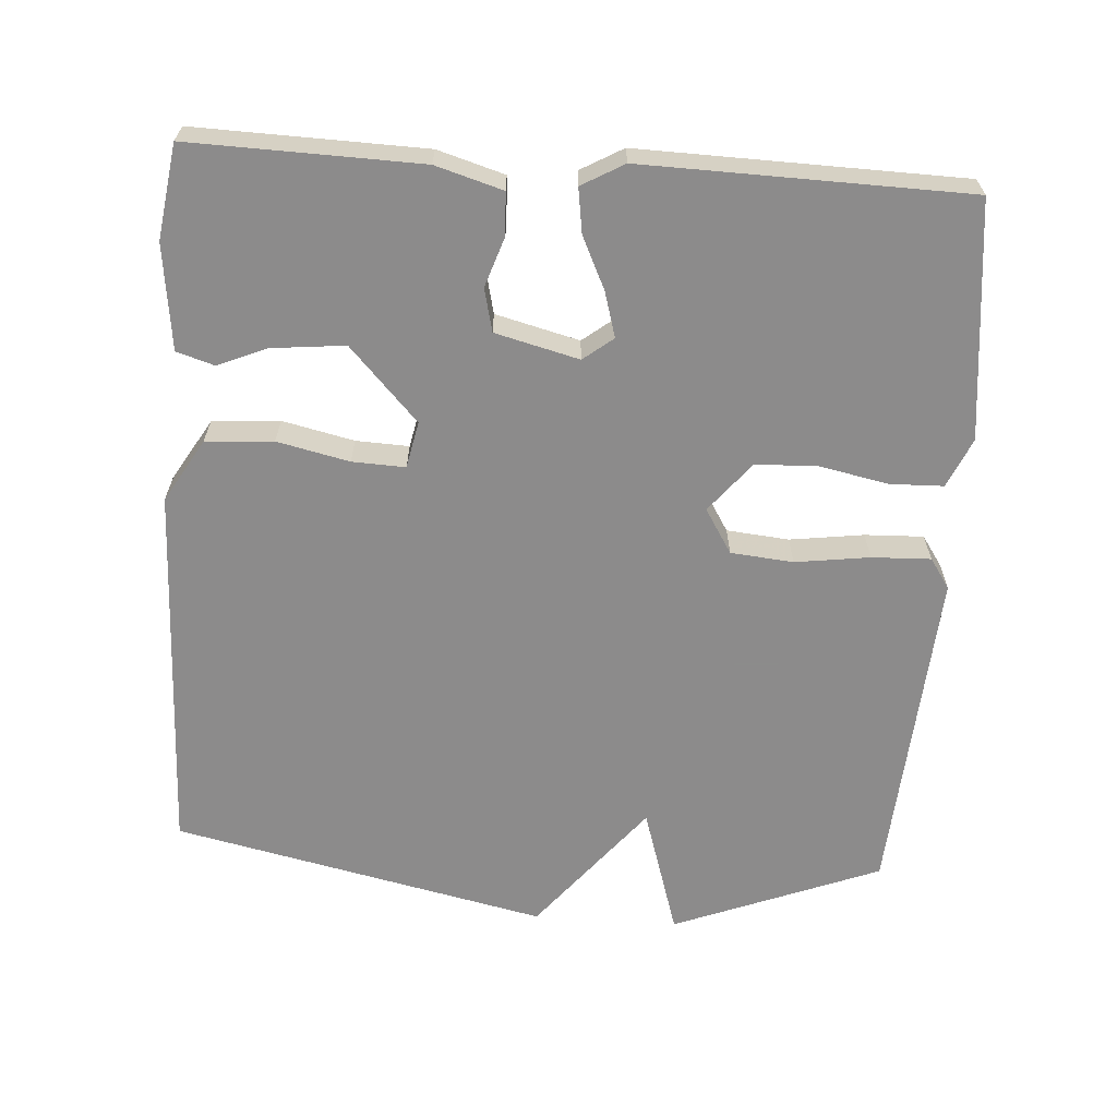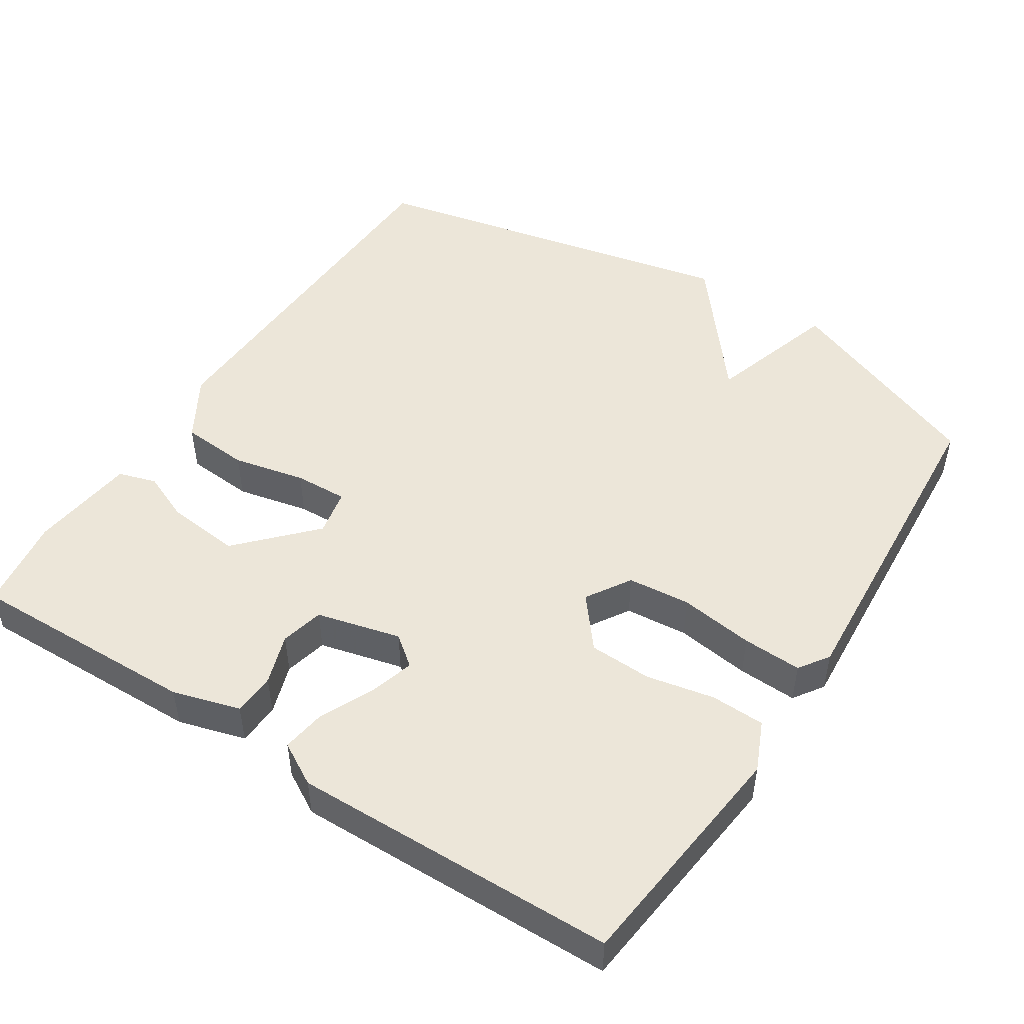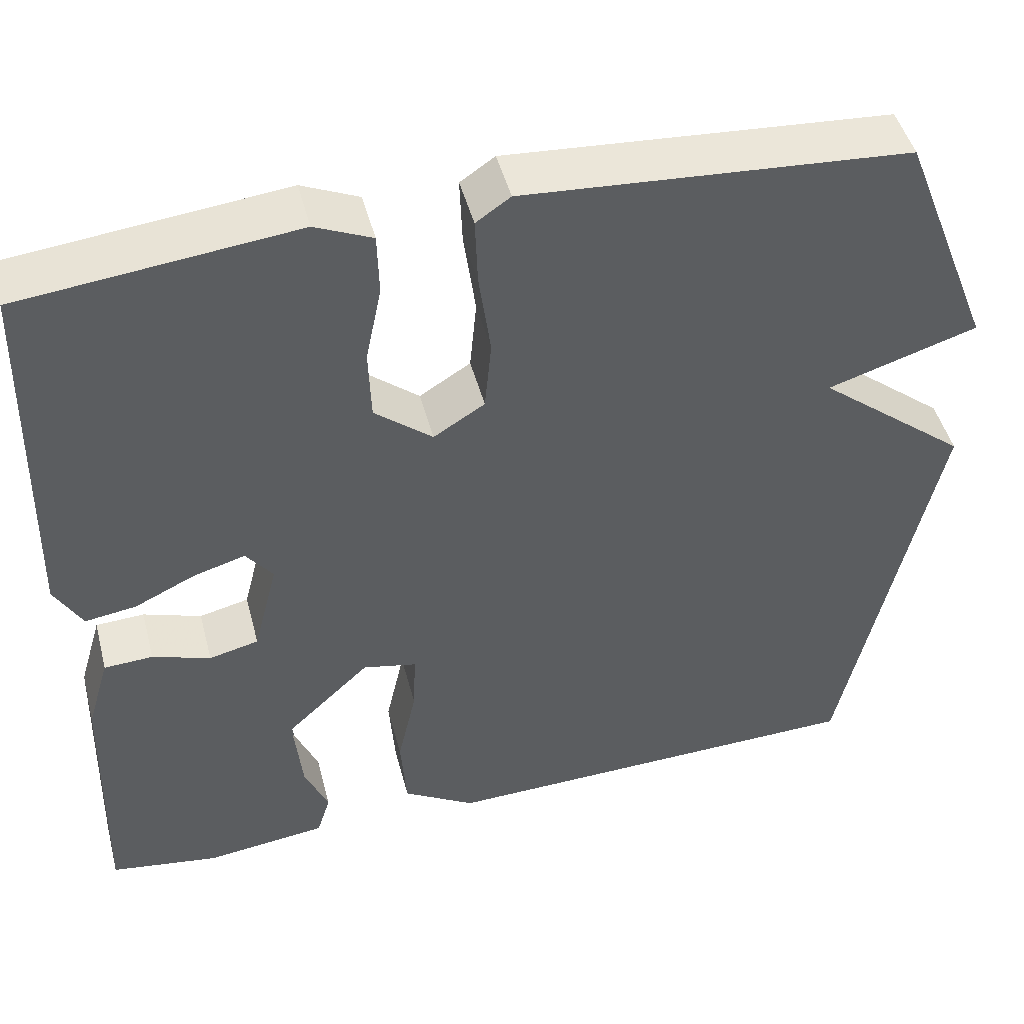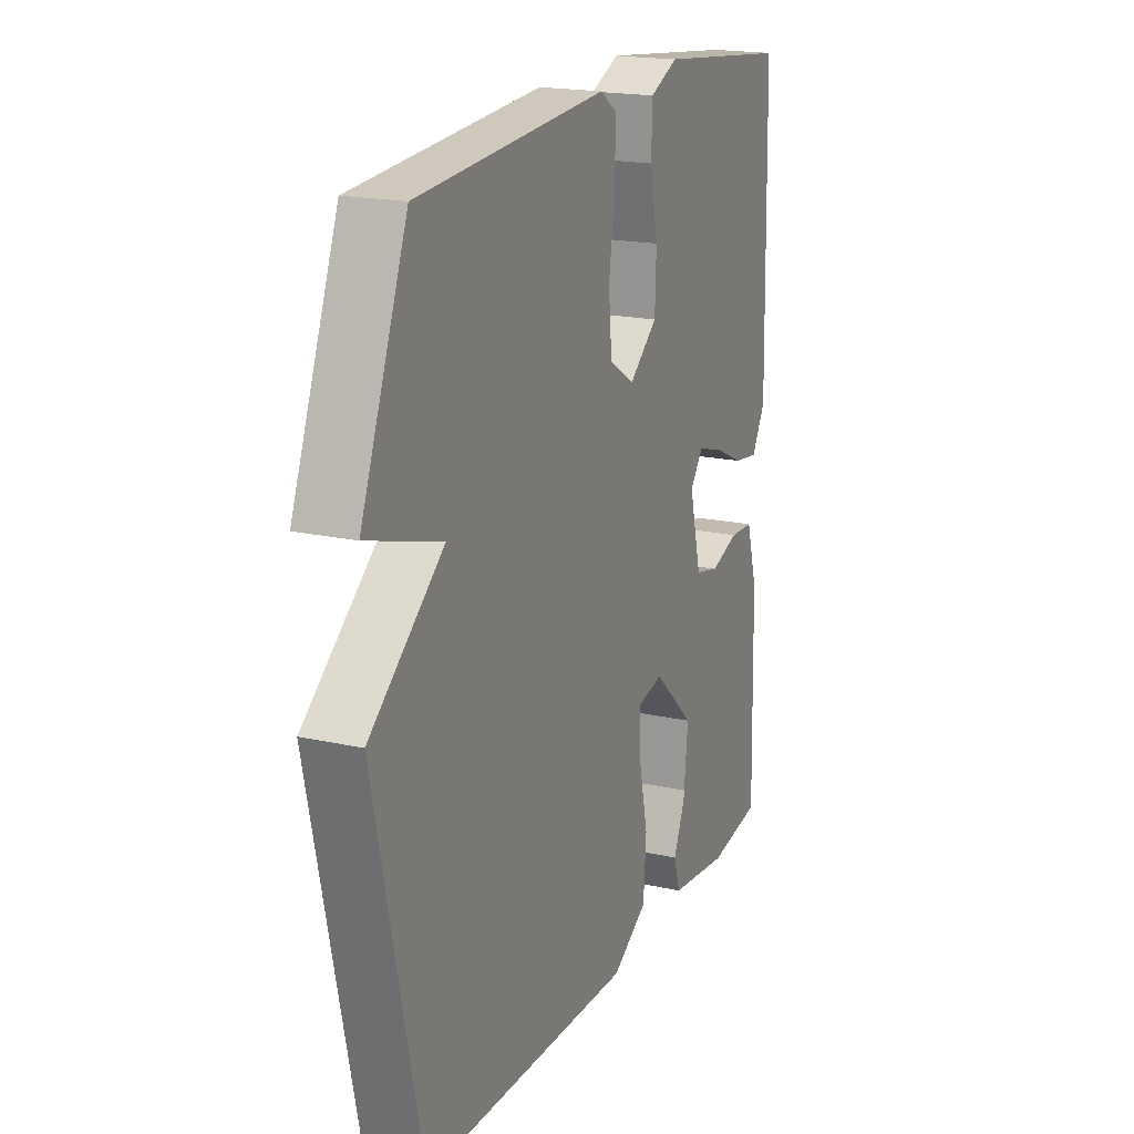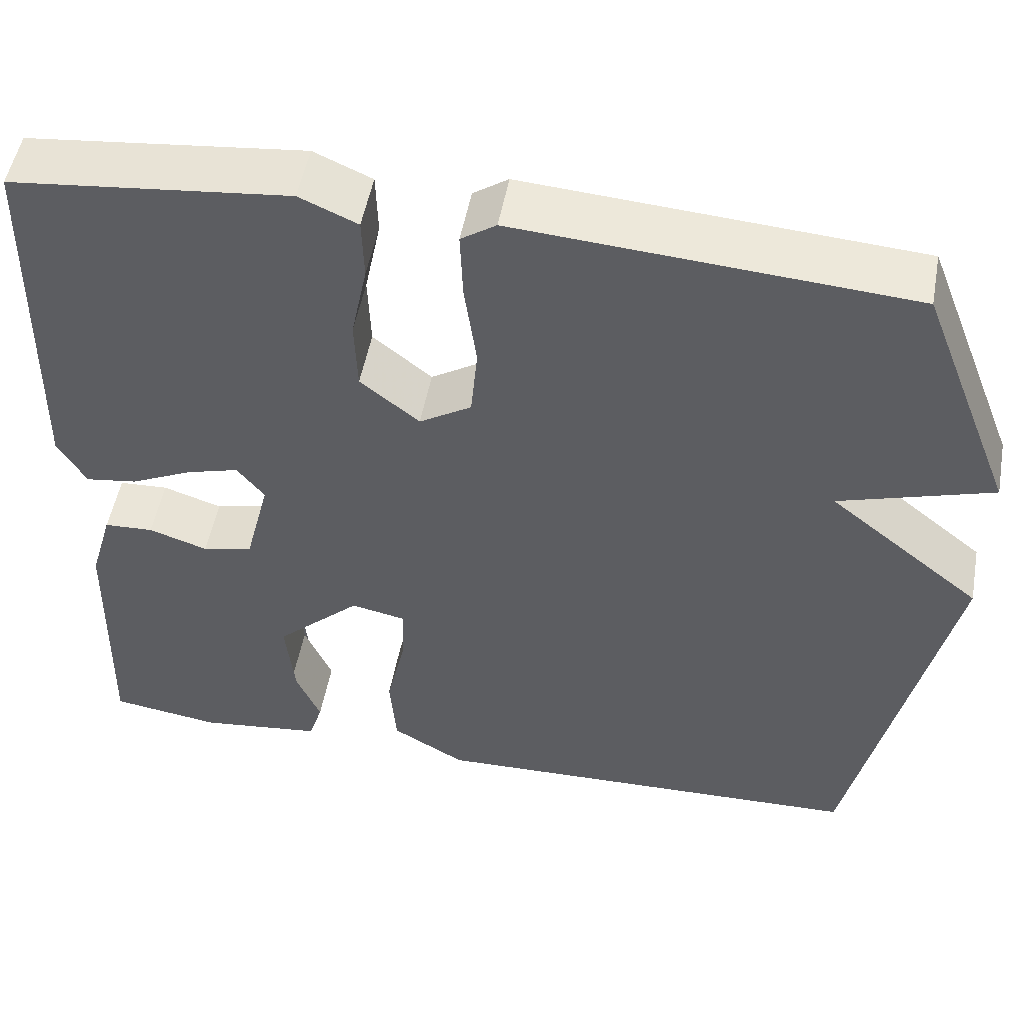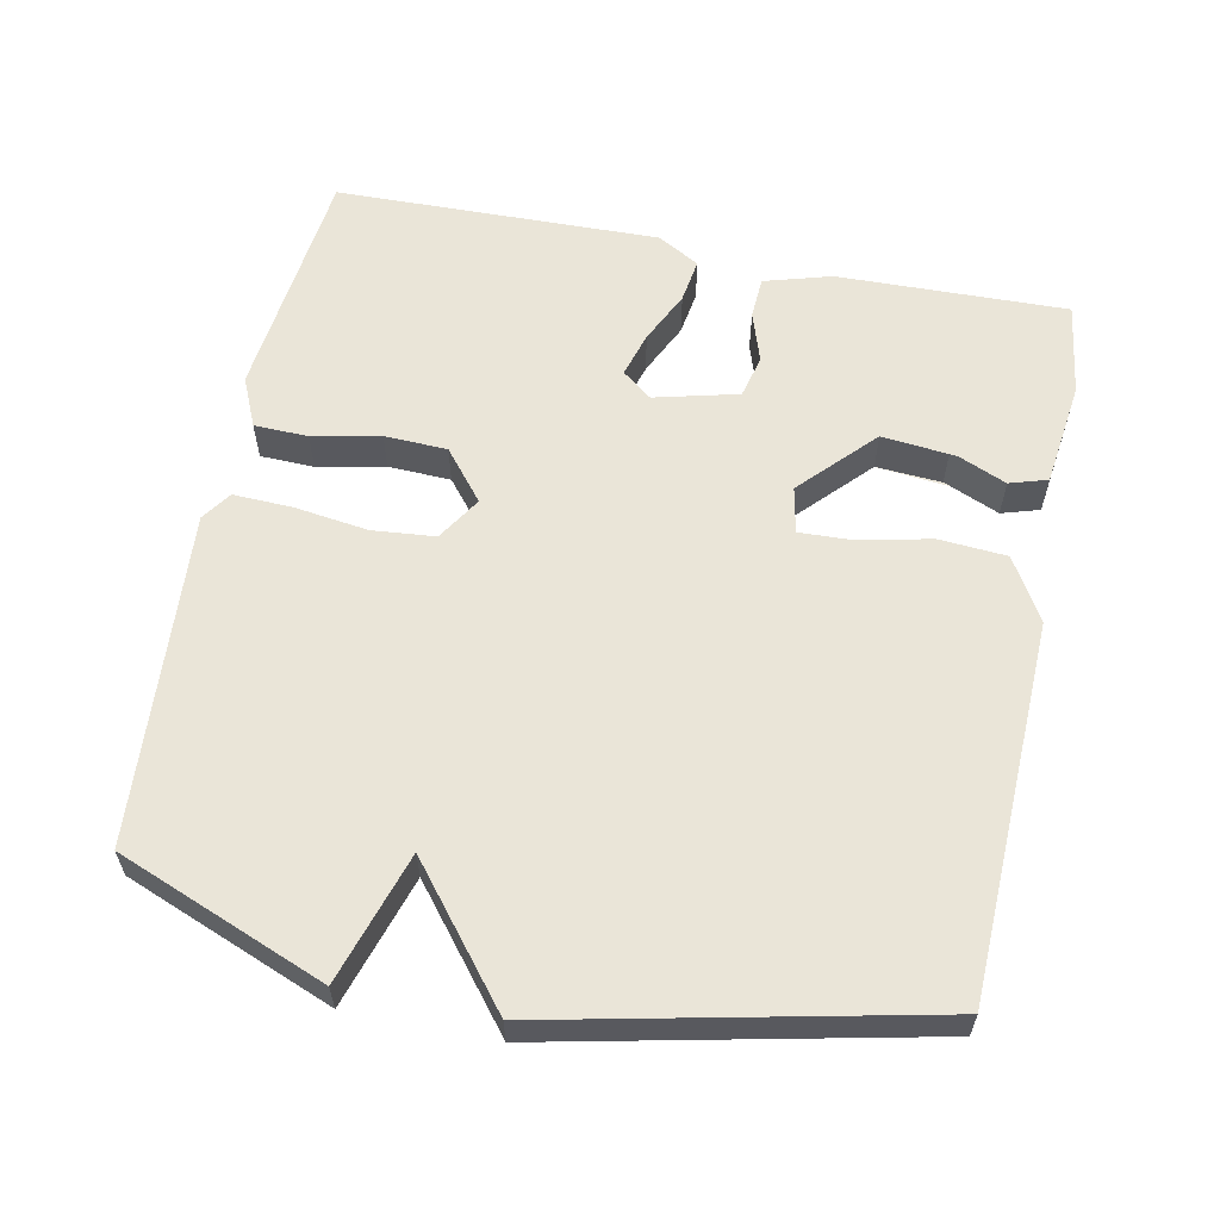
<metadata>
{"format":"obj","ext":"obj","renderer":"f3d","projection":"perspective","resolution":1024,"background":"white","views":[{"elev":-64.0,"azim":-93.9,"up":"+Y"},{"elev":49.1,"azim":-57.1,"up":"+Y"},{"elev":46.7,"azim":-14.5,"up":"+Z"},{"elev":18.9,"azim":112.8,"up":"+Z"},{"elev":51.6,"azim":10.4,"up":"+Z"},{"elev":59.6,"azim":101.5,"up":"+Y"}]}
</metadata>
<code>
v 0.5 0.07 0.5
v 0.612 0.07 0.215
v 0.433 0.07 0.159
v 0.612 0.07 0.015
v 0.5 0.07 -0.5
v -0.017 0.07 -0.516
v -0.103 0.07 -0.465
v -0.11 0.07 -0.372
v -0.088 0.07 -0.273
v -0.085 0.07 -0.2
v -0.149 0.07 -0.187
v -0.249 0.07 -0.281
v -0.243 0.07 -0.372
v -0.21 0.07 -0.449
v -0.226 0.07 -0.501
v -0.371 0.07 -0.519
v -0.5 0.07 -0.5
v -0.492 0.07 -0.184
v -0.465 0.07 -0.092
v -0.407 0.07 -0.089
v -0.338 0.07 -0.112
v -0.279 0.07 -0.098
v -0.25 0.07 0.017
v -0.282 0.07 0.058
v -0.344 0.07 0.04
v -0.416 0.07 0.006
v -0.477 0.07 -0.003
v -0.51 0.07 0.055
v -0.5 0.07 0.5
v -0.174 0.07 0.536
v -0.106 0.07 0.506
v -0.104 0.07 0.432
v -0.123 0.07 0.339
v -0.12 0.07 0.253
v -0.051 0.07 0.197
v 0.01 0.07 0.235
v 0.018 0.07 0.321
v 0.004 0.07 0.423
v 0.001 0.07 0.504
v 0.042 0.07 0.532
v 0.5 0 0.5
v 0.612 0 0.215
v 0.433 0 0.159
v 0.612 0 0.015
v 0.5 0 -0.5
v -0.017 0 -0.516
v -0.103 0 -0.465
v -0.11 0 -0.372
v -0.088 0 -0.273
v -0.085 0 -0.2
v -0.149 0 -0.187
v -0.249 0 -0.281
v -0.243 0 -0.372
v -0.21 0 -0.449
v -0.226 0 -0.501
v -0.371 0 -0.519
v -0.5 0 -0.5
v -0.492 0 -0.184
v -0.465 0 -0.092
v -0.407 0 -0.089
v -0.338 0 -0.112
v -0.279 0 -0.098
v -0.25 0 0.017
v -0.282 0 0.058
v -0.344 0 0.04
v -0.416 0 0.006
v -0.477 0 -0.003
v -0.51 0 0.055
v -0.5 0 0.5
v -0.174 0 0.536
v -0.106 0 0.506
v -0.104 0 0.432
v -0.123 0 0.339
v -0.12 0 0.253
v -0.051 0 0.197
v 0.01 0 0.235
v 0.018 0 0.321
v 0.004 0 0.423
v 0.001 0 0.504
v 0.042 0 0.532
f 1 2 3
f 40 1 3
f 39 40 3
f 38 39 3
f 37 38 3
f 4 5 6
f 3 4 6
f 37 3 6
f 36 37 6
f 35 36 6 7
f 31 32 33
f 30 31 33
f 29 30 33
f 28 29 33
f 27 28 33
f 26 27 33
f 25 26 33
f 24 25 33 34
f 23 24 34 35
f 19 20 21
f 18 19 21
f 17 18 21
f 16 17 21
f 15 16 21
f 15 21 22
f 13 14 15
f 7 8 9
f 35 7 9
f 35 9 10
f 23 35 10 11
f 22 23 11 12
f 15 22 12
f 15 13 12
f 43 42 41
f 43 41 80
f 43 80 79
f 43 79 78
f 43 78 77
f 46 45 44
f 46 44 43
f 46 43 77
f 46 77 76
f 47 46 76 75
f 73 72 71
f 73 71 70
f 73 70 69
f 73 69 68
f 73 68 67
f 73 67 66
f 73 66 65
f 74 73 65 64
f 75 74 64 63
f 61 60 59
f 61 59 58
f 61 58 57
f 61 57 56
f 61 56 55
f 62 61 55
f 55 54 53
f 49 48 47
f 49 47 75
f 50 49 75
f 51 50 75 63
f 52 51 63 62
f 52 62 55
f 52 53 55
f 1 41 42 2
f 2 42 43 3
f 3 43 44 4
f 4 44 45 5
f 5 45 46 6
f 6 46 47 7
f 7 47 48 8
f 8 48 49 9
f 9 49 50 10
f 10 50 51 11
f 11 51 52 12
f 12 52 53 13
f 13 53 54 14
f 14 54 55 15
f 15 55 56 16
f 16 56 57 17
f 17 57 58 18
f 18 58 59 19
f 19 59 60 20
f 20 60 61 21
f 21 61 62 22
f 22 62 63 23
f 23 63 64 24
f 24 64 65 25
f 25 65 66 26
f 26 66 67 27
f 27 67 68 28
f 28 68 69 29
f 29 69 70 30
f 30 70 71 31
f 31 71 72 32
f 32 72 73 33
f 33 73 74 34
f 34 74 75 35
f 35 75 76 36
f 36 76 77 37
f 37 77 78 38
f 38 78 79 39
f 39 79 80 40
f 40 80 41 1

</code>
